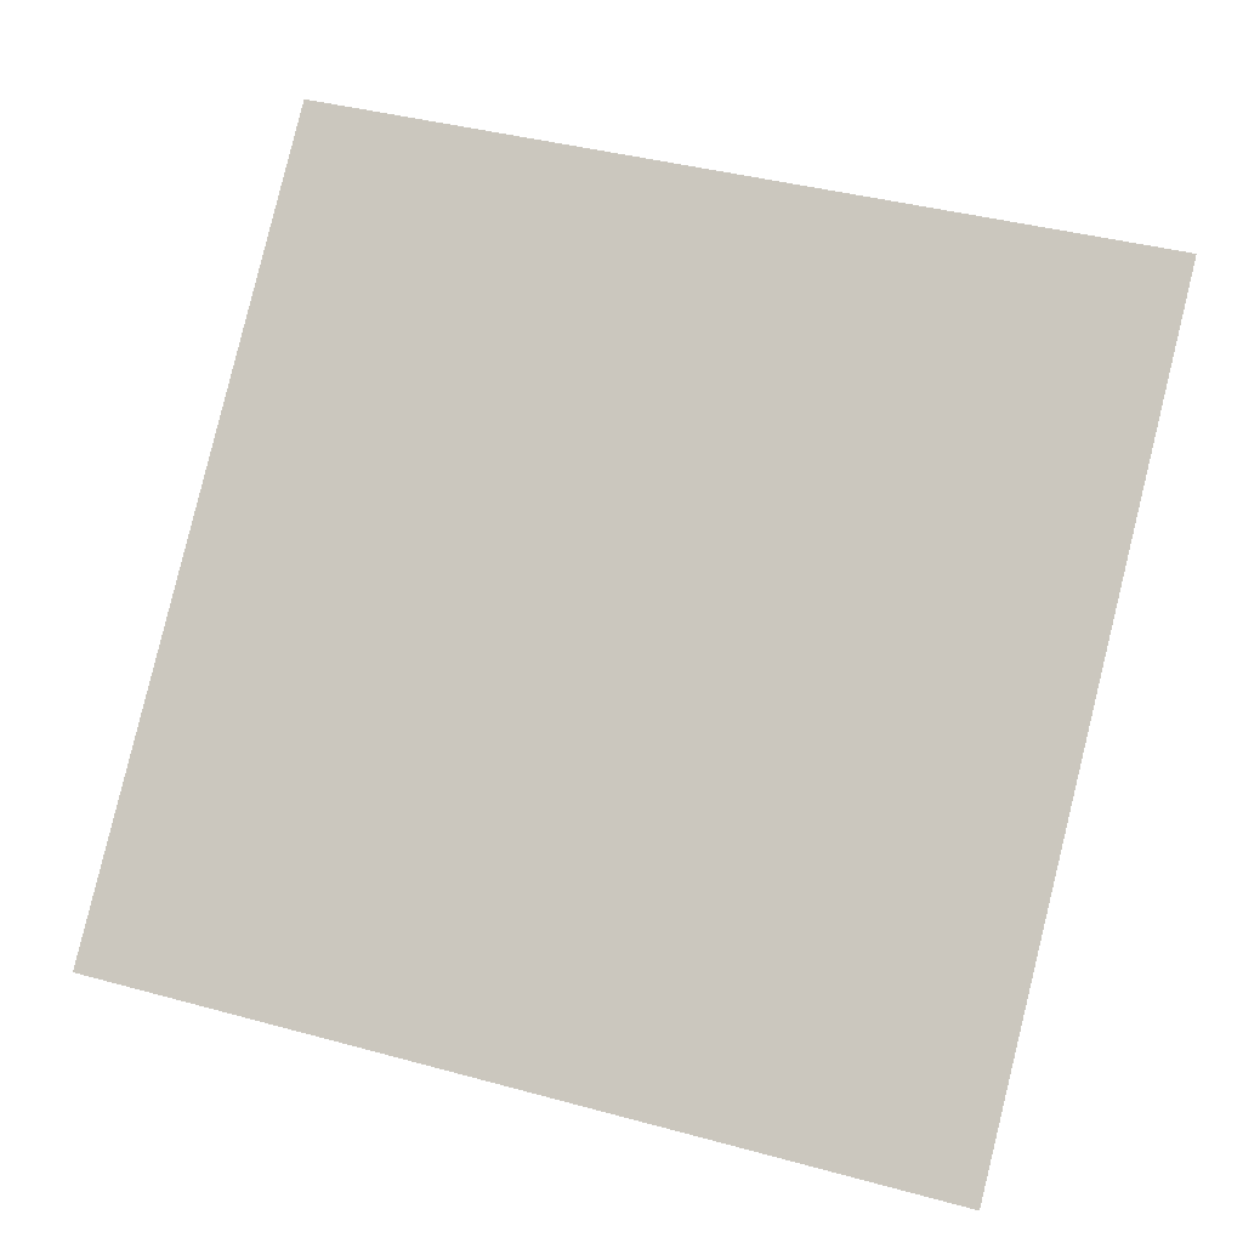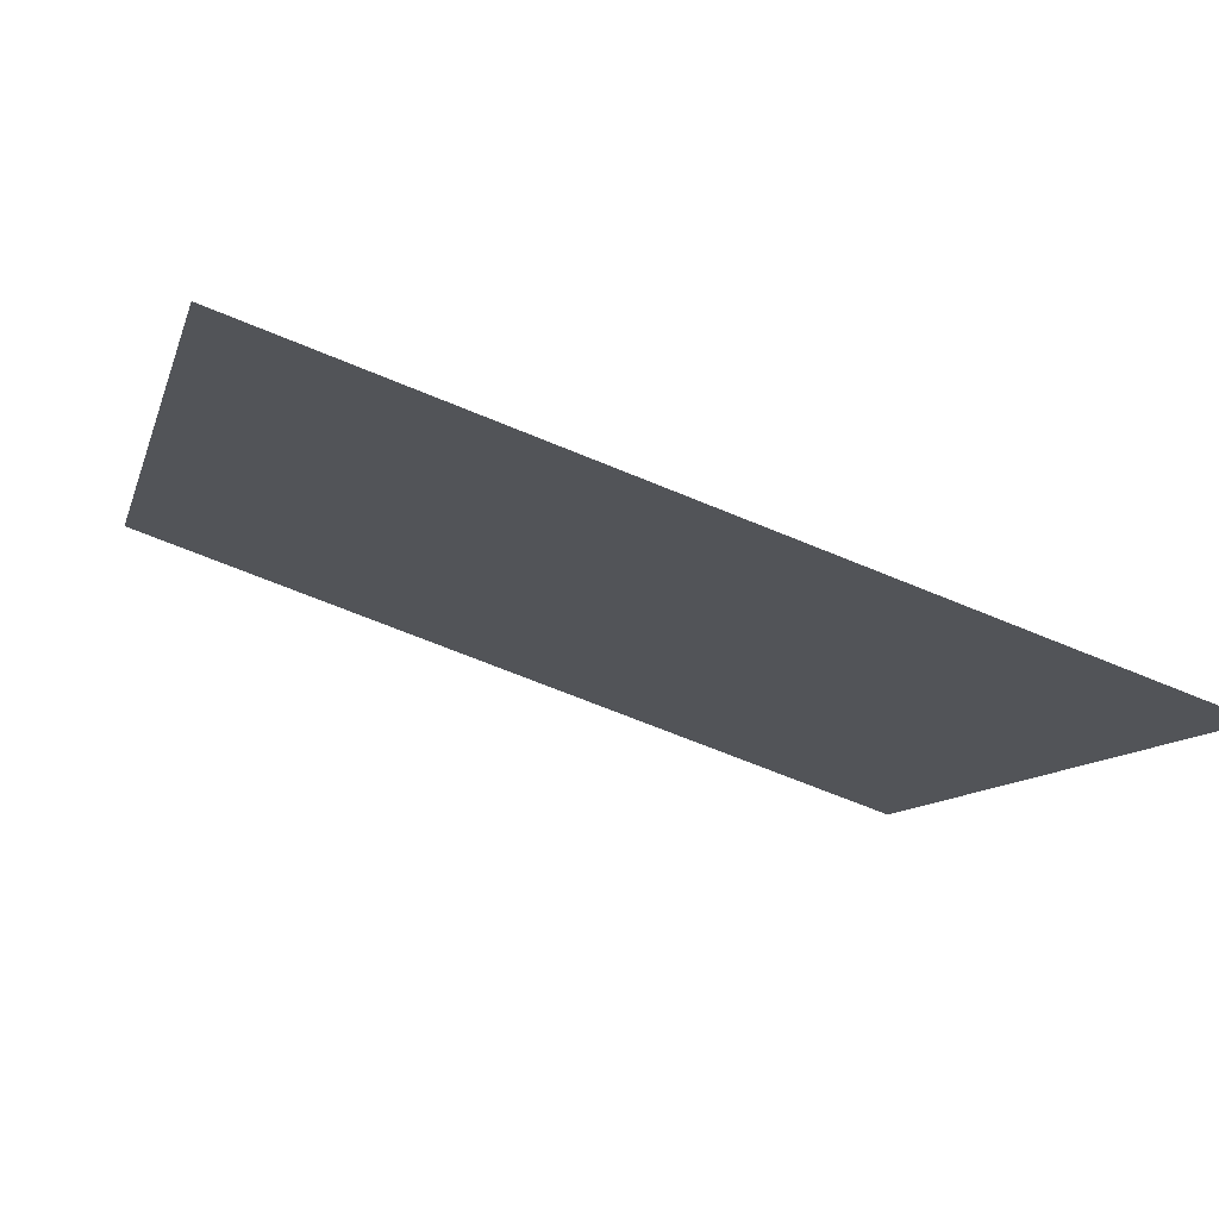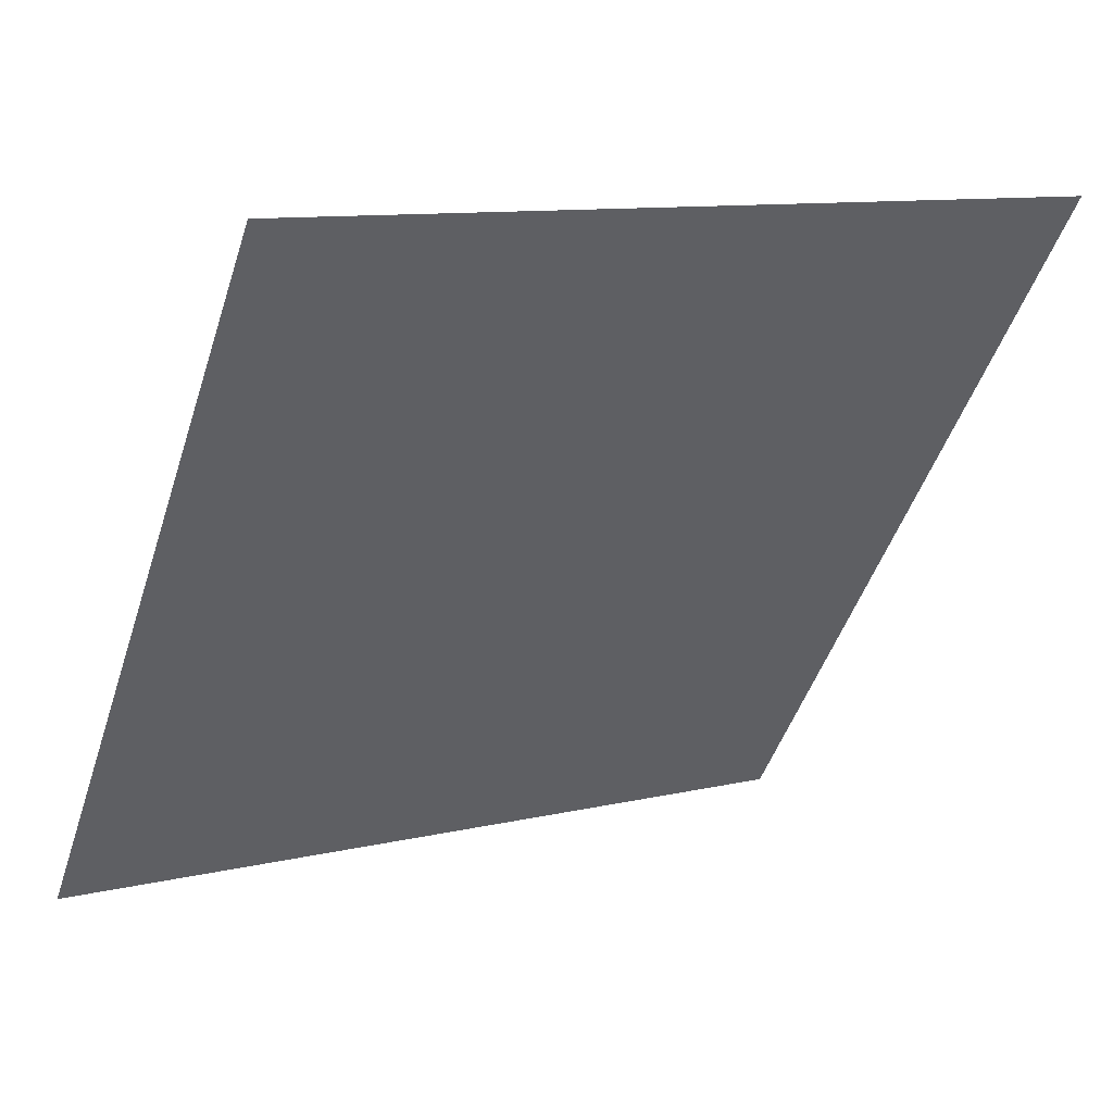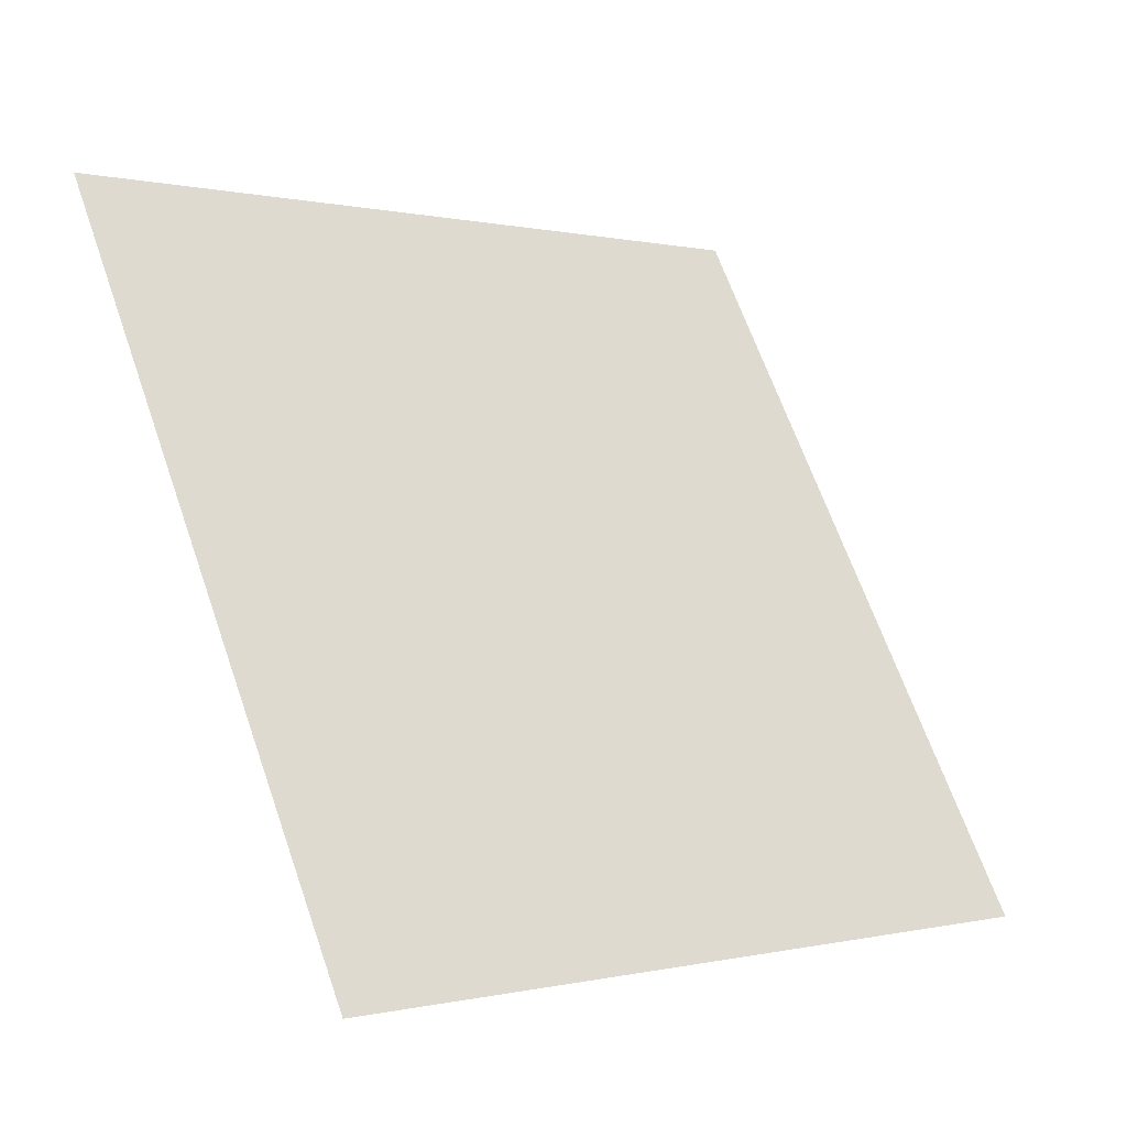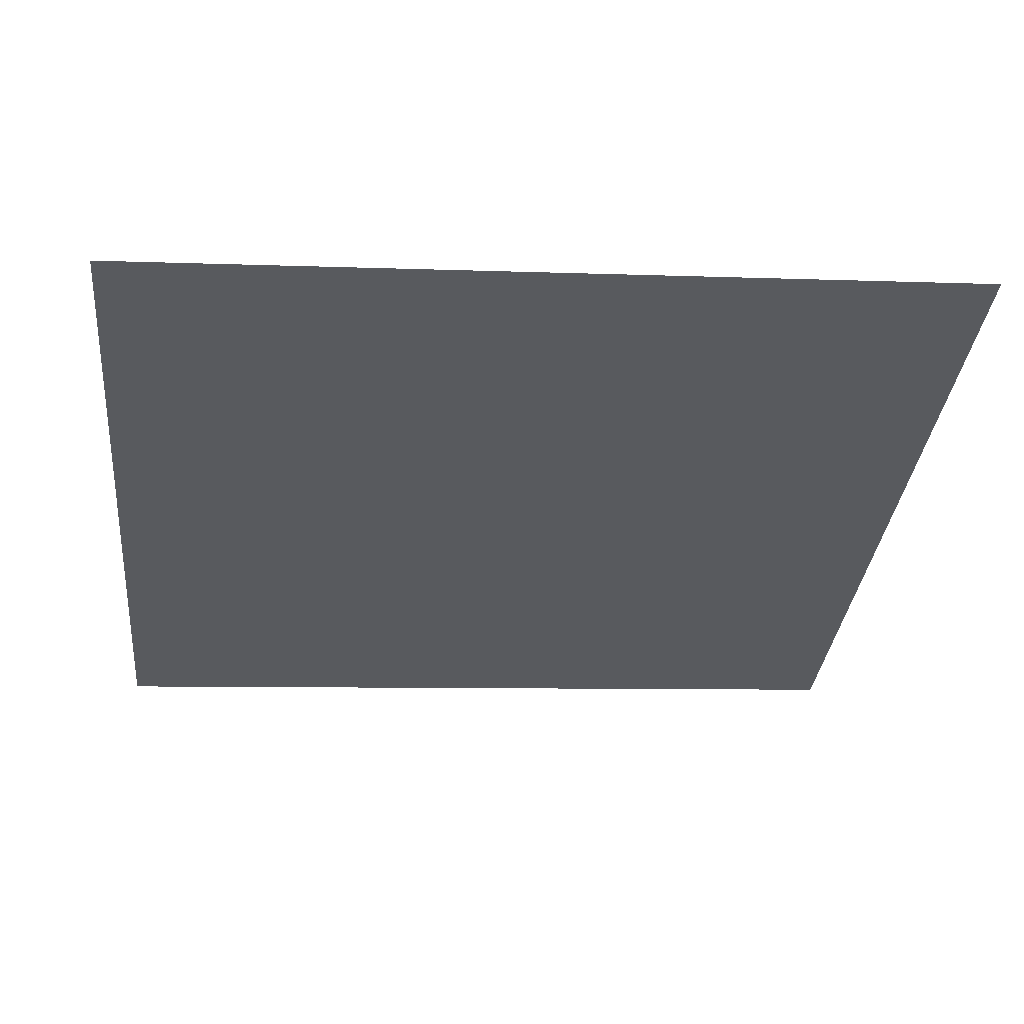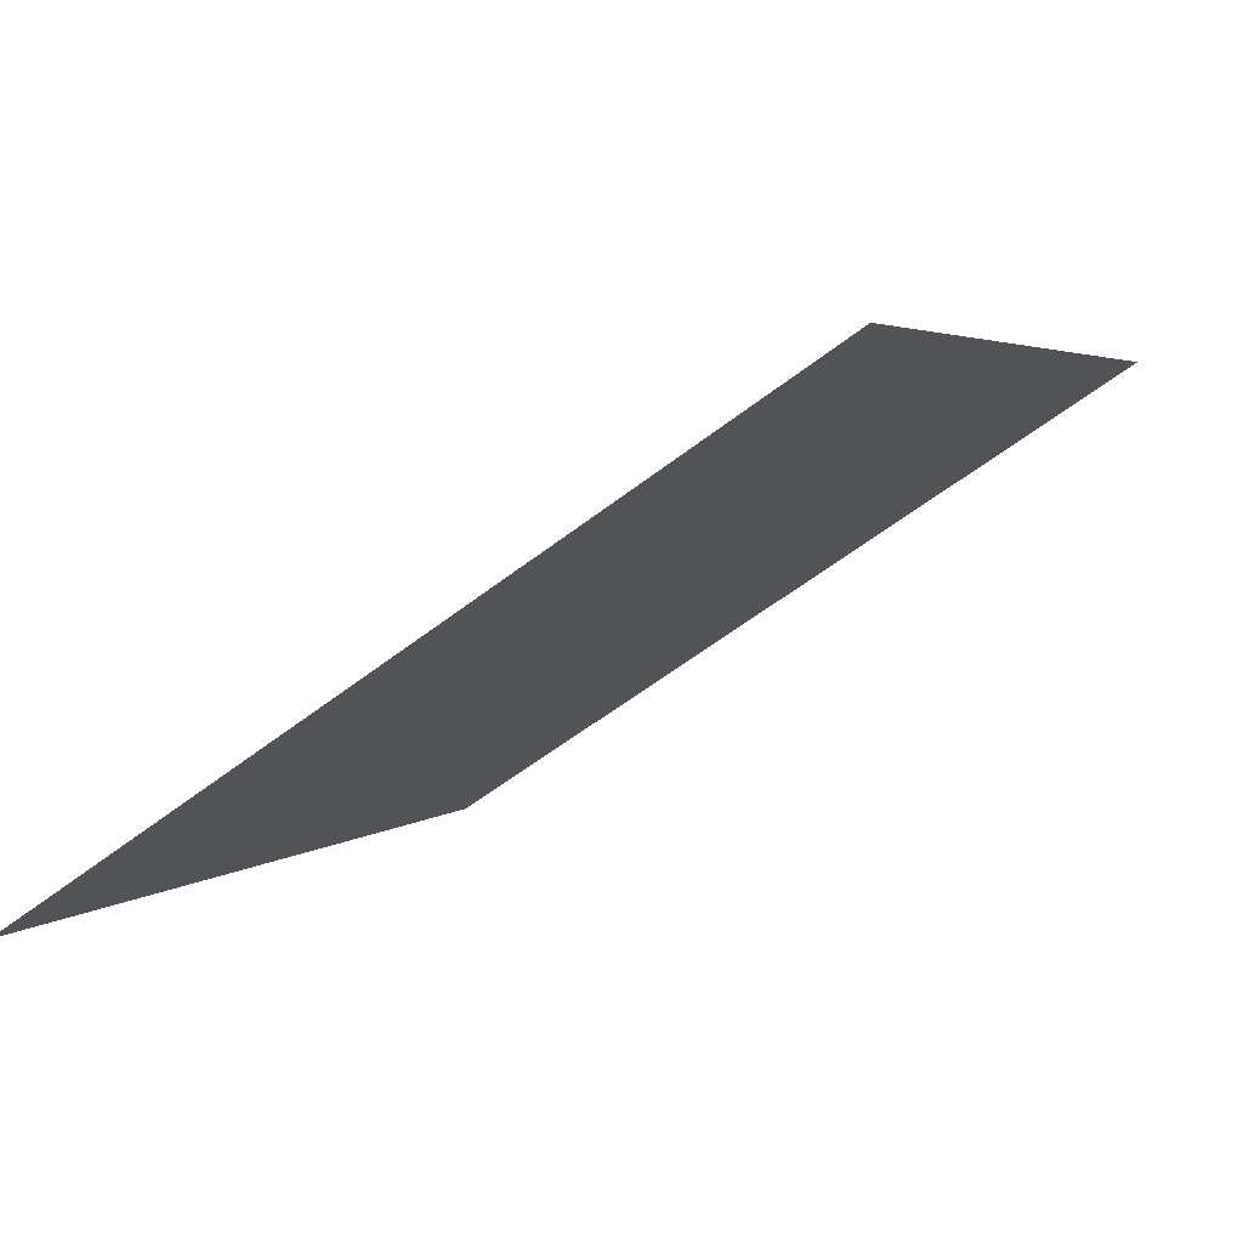
<metadata>
{"format":"obj","ext":"obj","renderer":"f3d","projection":"perspective","resolution":1024,"background":"white","views":[{"elev":45.9,"azim":-161.4,"up":"+Y"},{"elev":-64.6,"azim":-24.2,"up":"+Z"},{"elev":9.6,"azim":147.9,"up":"+Z"},{"elev":65.2,"azim":71.1,"up":"+Y"},{"elev":5.4,"azim":-5.6,"up":"+Y"},{"elev":-56.6,"azim":38.0,"up":"+Z"}]}
</metadata>
<code>
v 0.285 0.6533 0.3363
v 0.2784 0.6535 0.3364
v 0.2785 0.6574 0.3416
v 0.2851 0.6572 0.3416
f 4 3 2 1

</code>
